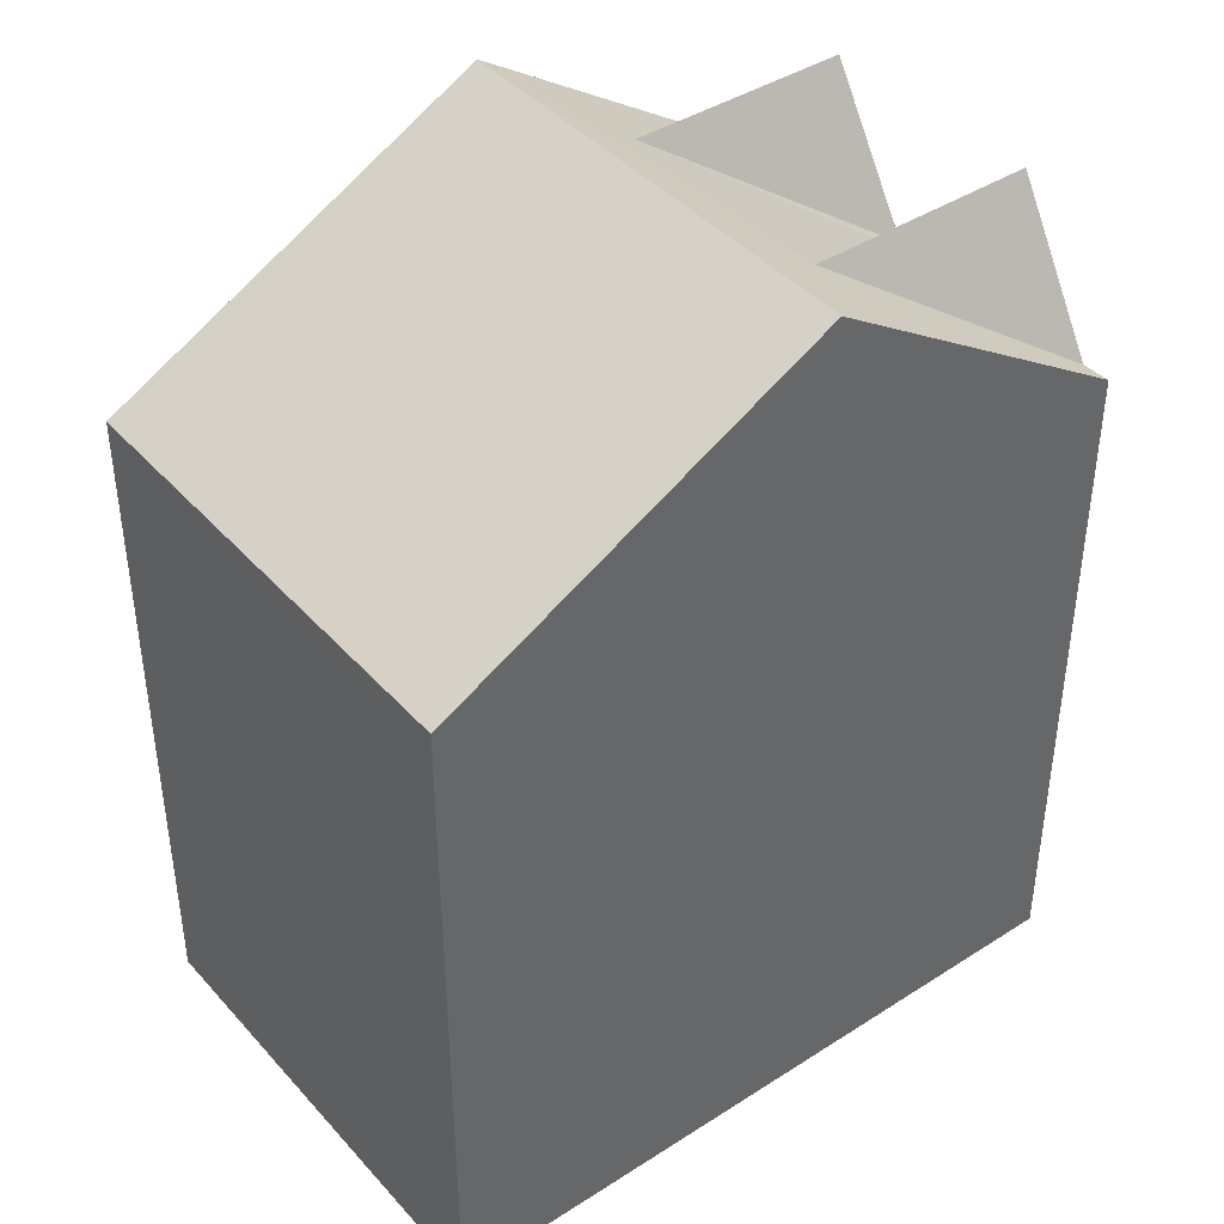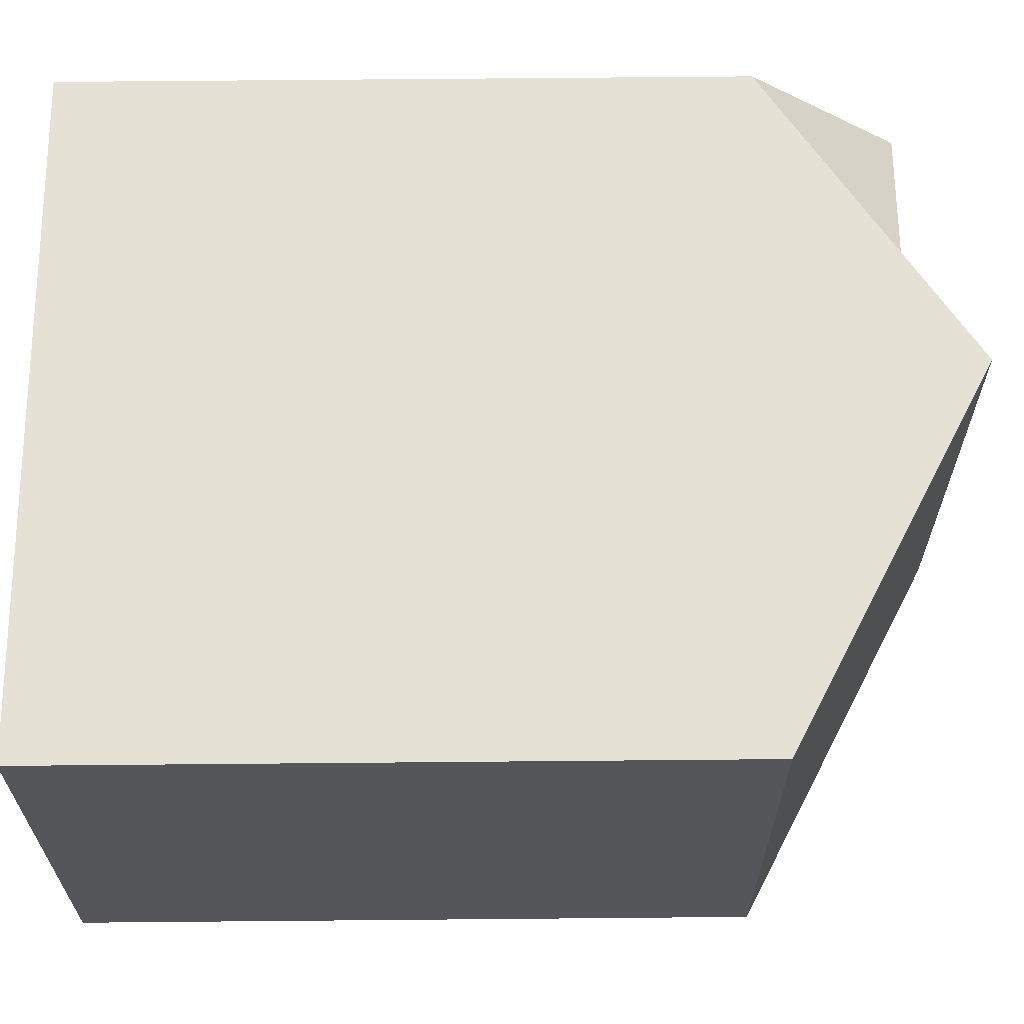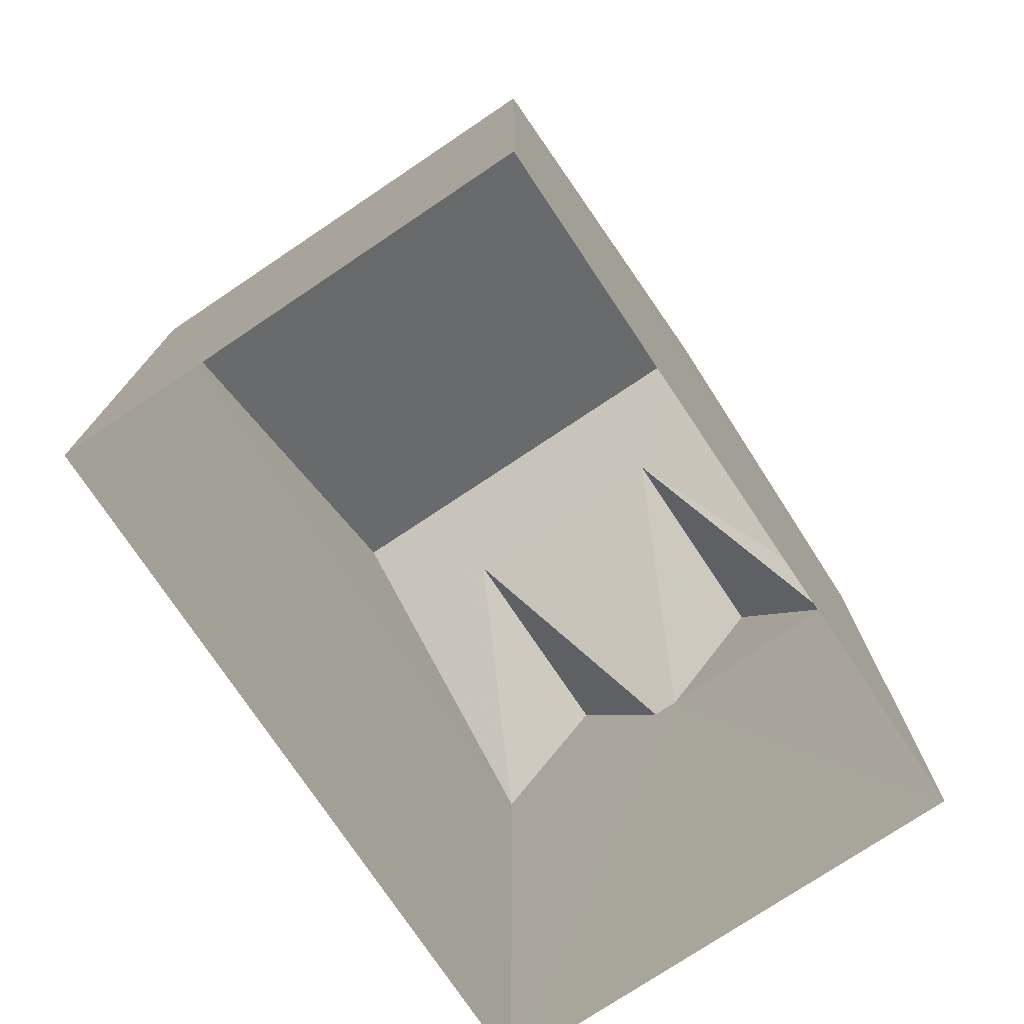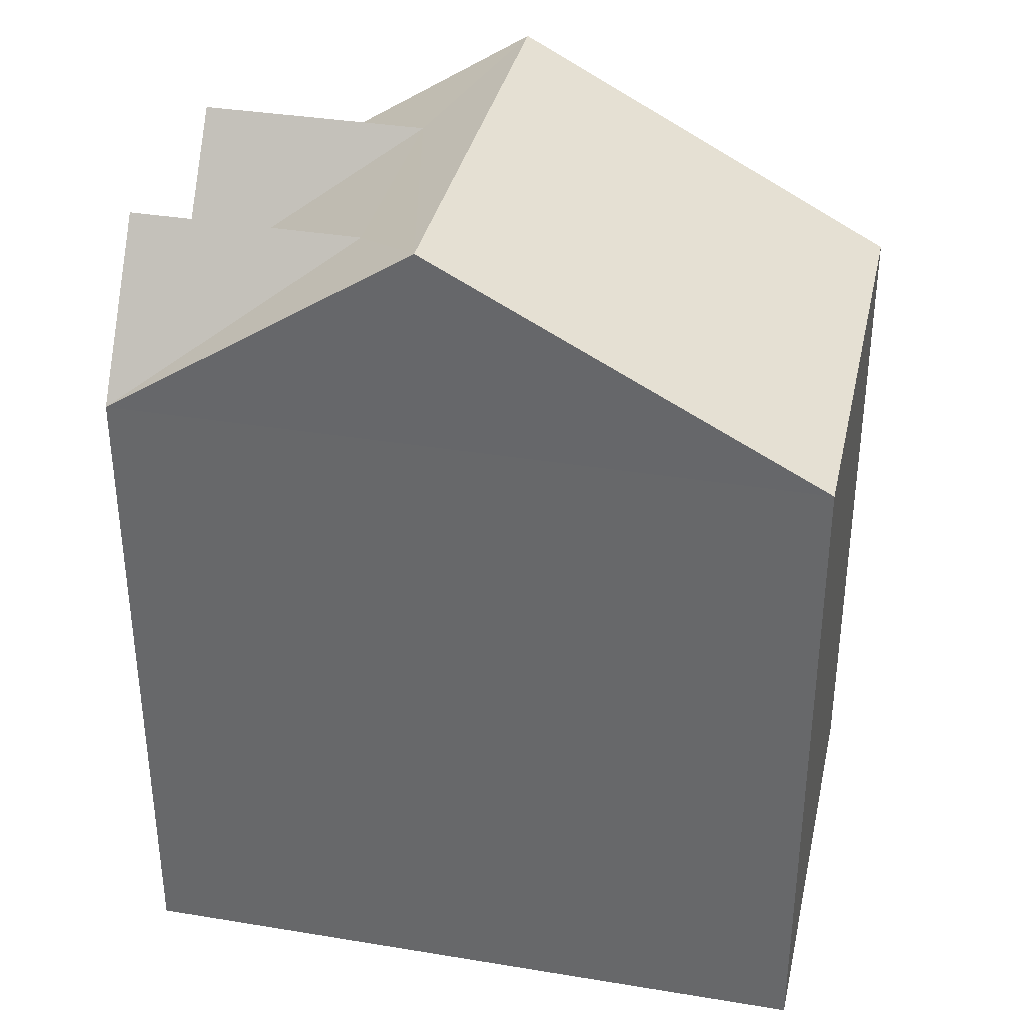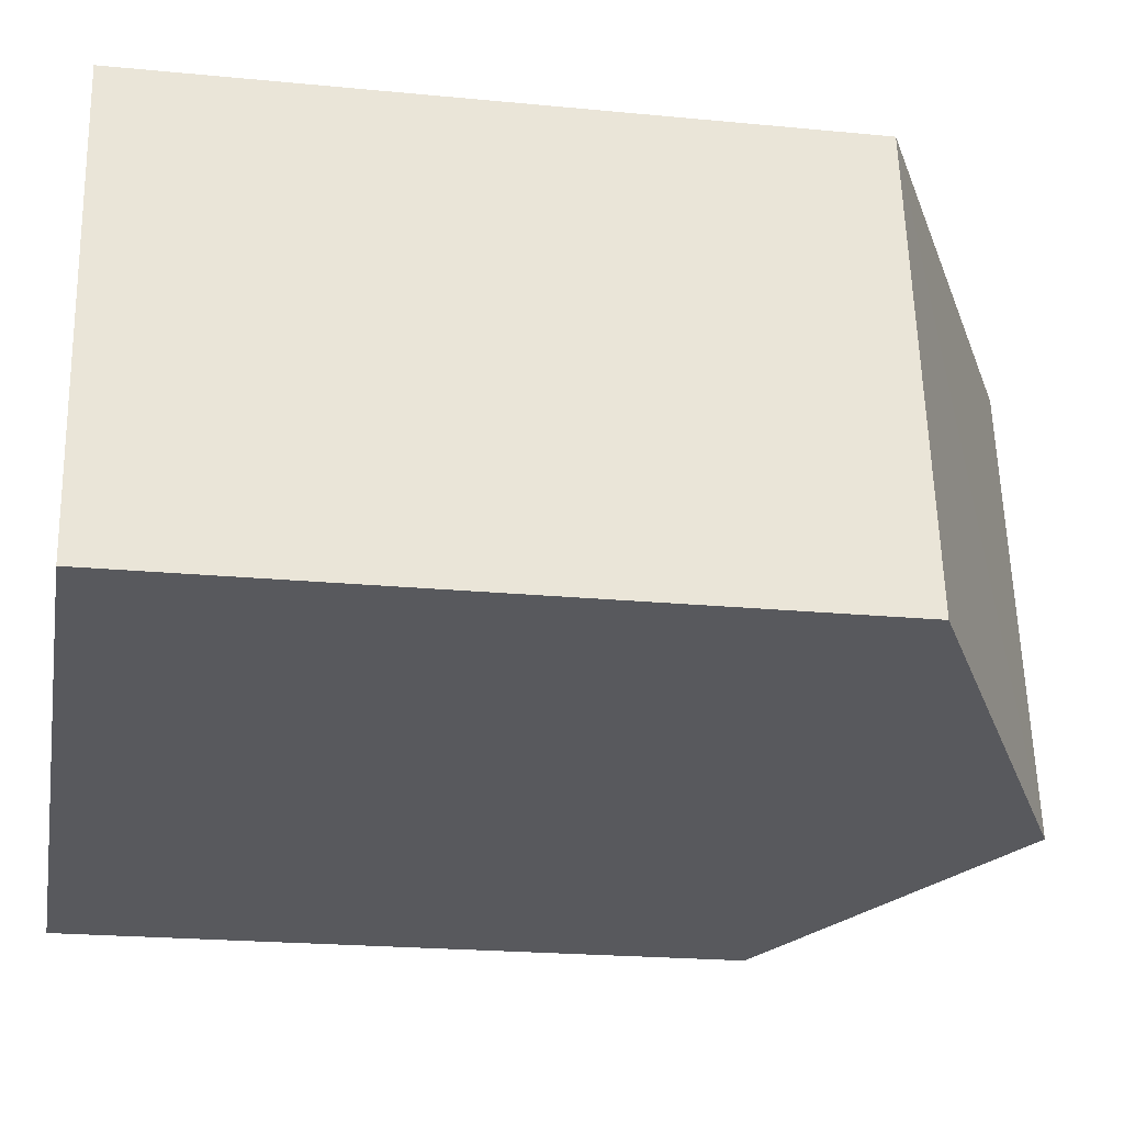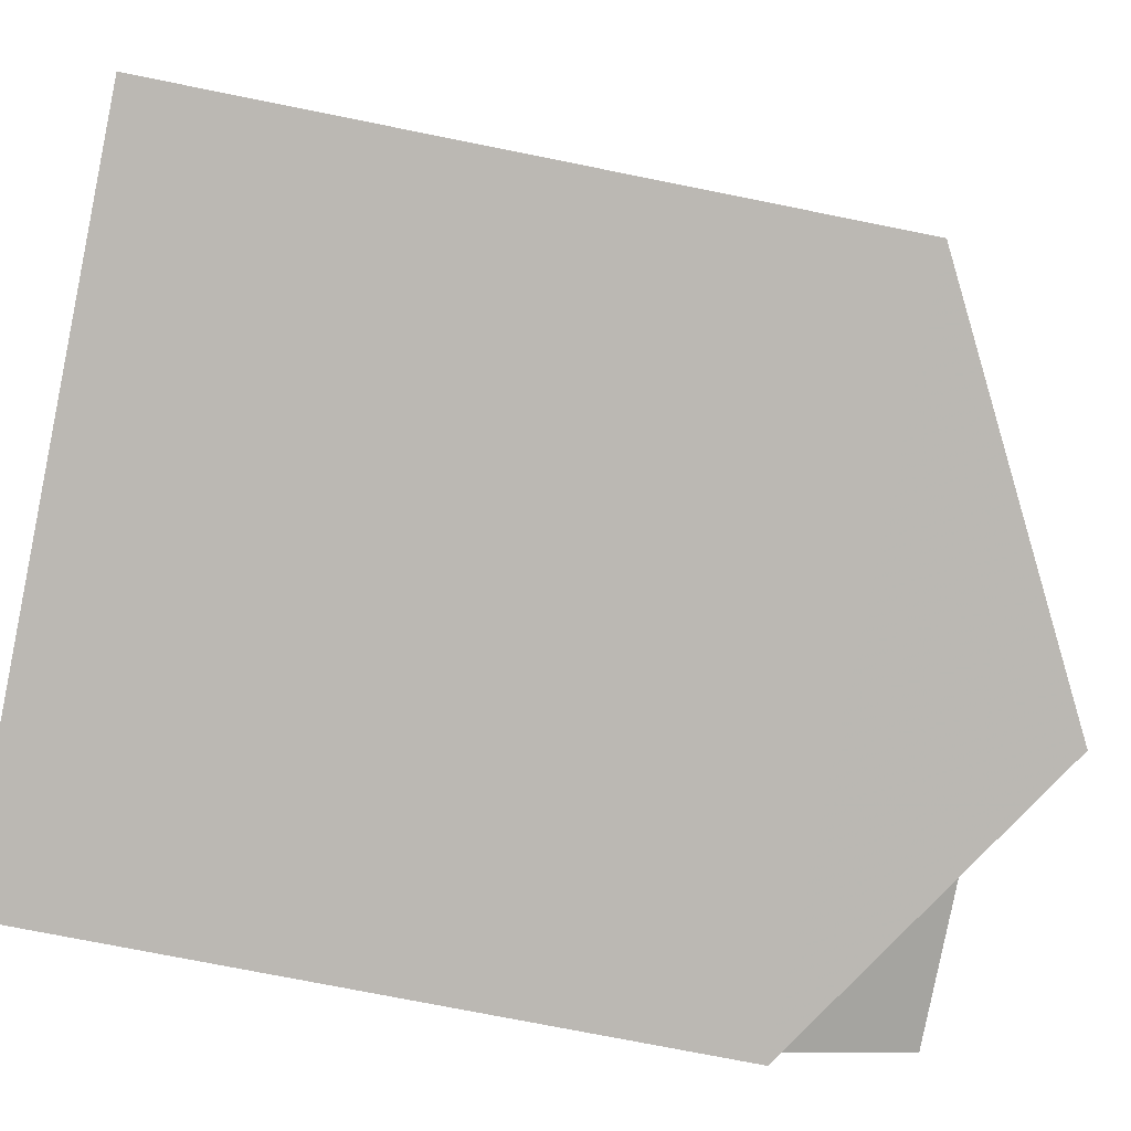
<metadata>
{"format":"obj","ext":"obj","renderer":"f3d","projection":"perspective","resolution":1024,"background":"white","views":[{"elev":41.6,"azim":-46.6,"up":"+Z"},{"elev":73.6,"azim":-90.5,"up":"+Y"},{"elev":-76.1,"azim":-65.1,"up":"+Z"},{"elev":35.7,"azim":-176.6,"up":"+Z"},{"elev":-21.3,"azim":-99.8,"up":"+Y"},{"elev":-73.9,"azim":-101.5,"up":"+Y"}]}
</metadata>
<code>
v -3.734e+05 -1.043e+05 25.86
v -3.734e+05 -1.043e+05 25.86
v -3.734e+05 -1.043e+05 25.86
v -3.734e+05 -1.043e+05 25.86
v -3.734e+05 -1.043e+05 36.83
v -3.734e+05 -1.043e+05 34.83
v -3.734e+05 -1.043e+05 36.83
v -3.734e+05 -1.043e+05 34.83
v -3.734e+05 -1.043e+05 36.83
v -3.734e+05 -1.043e+05 36.83
v -3.734e+05 -1.043e+05 34.83
v -3.734e+05 -1.043e+05 34.83
v -3.734e+05 -1.043e+05 37.55
v -3.734e+05 -1.043e+05 37.55
v -3.734e+05 -1.043e+05 34.83
v -3.734e+05 -1.043e+05 34.83
v -3.734e+05 -1.043e+05 34.83
f 1 2 3
f 1 4 2
f 5 6 7
f 8 9 10
f 11 5 7
f 9 12 10
f 8 13 9
f 11 12 9
f 5 13 14
f 11 9 5
f 6 5 15
f 15 5 14
f 9 13 5
f 16 17 14
f 13 16 14
f 13 8 16
f 16 4 1
f 16 8 4
f 6 11 7
f 12 8 10
f 2 6 15
f 4 12 11
f 12 4 8
f 4 11 2
f 2 11 6
f 16 1 3
f 17 16 3
f 3 2 17
f 17 15 14
f 17 2 15

</code>
